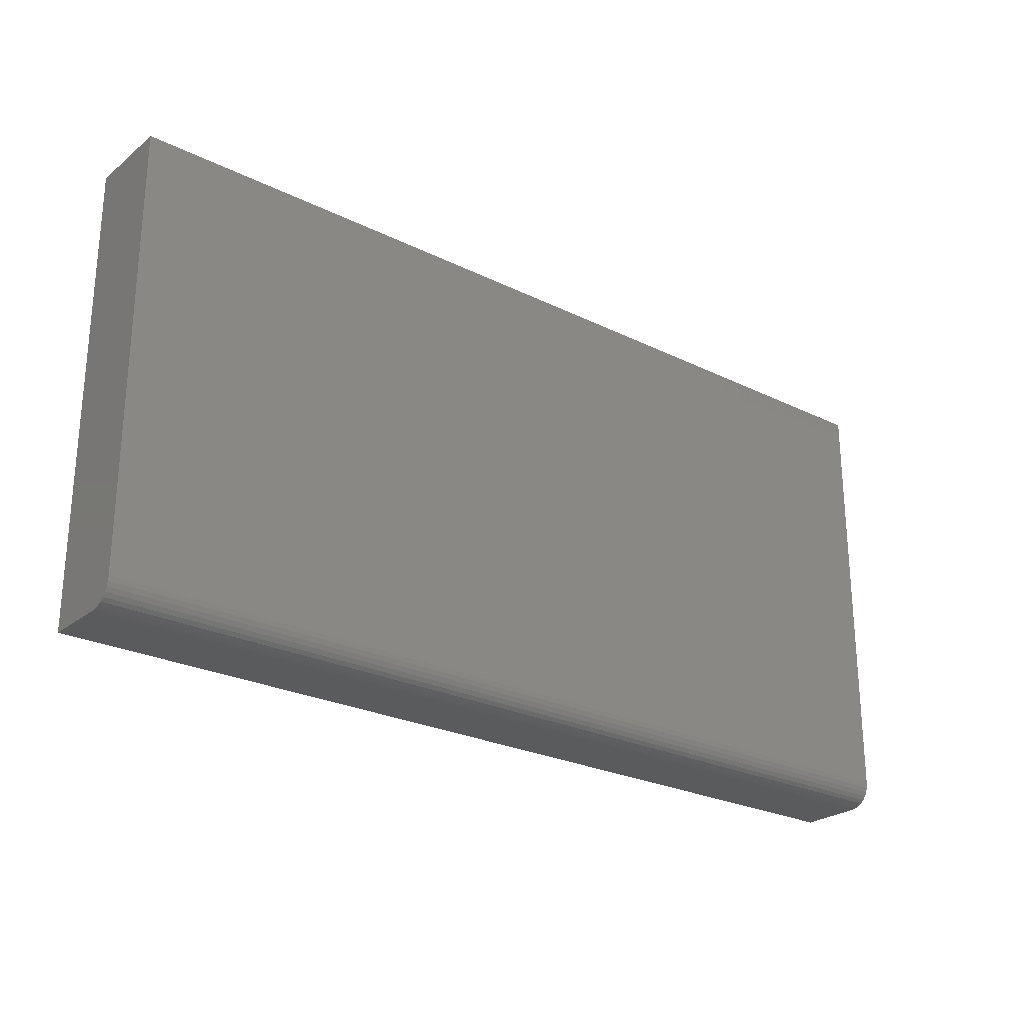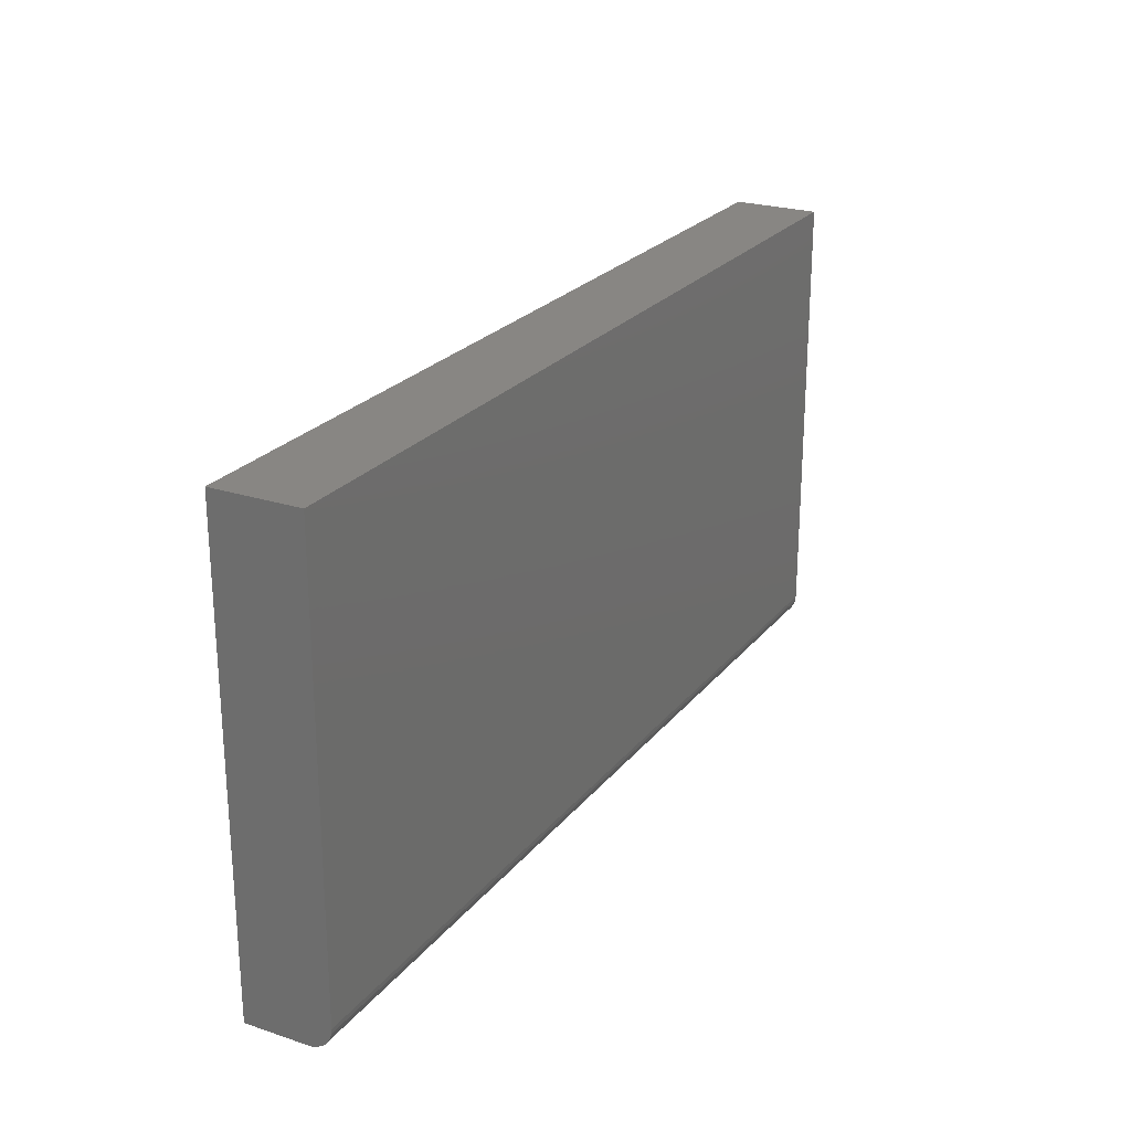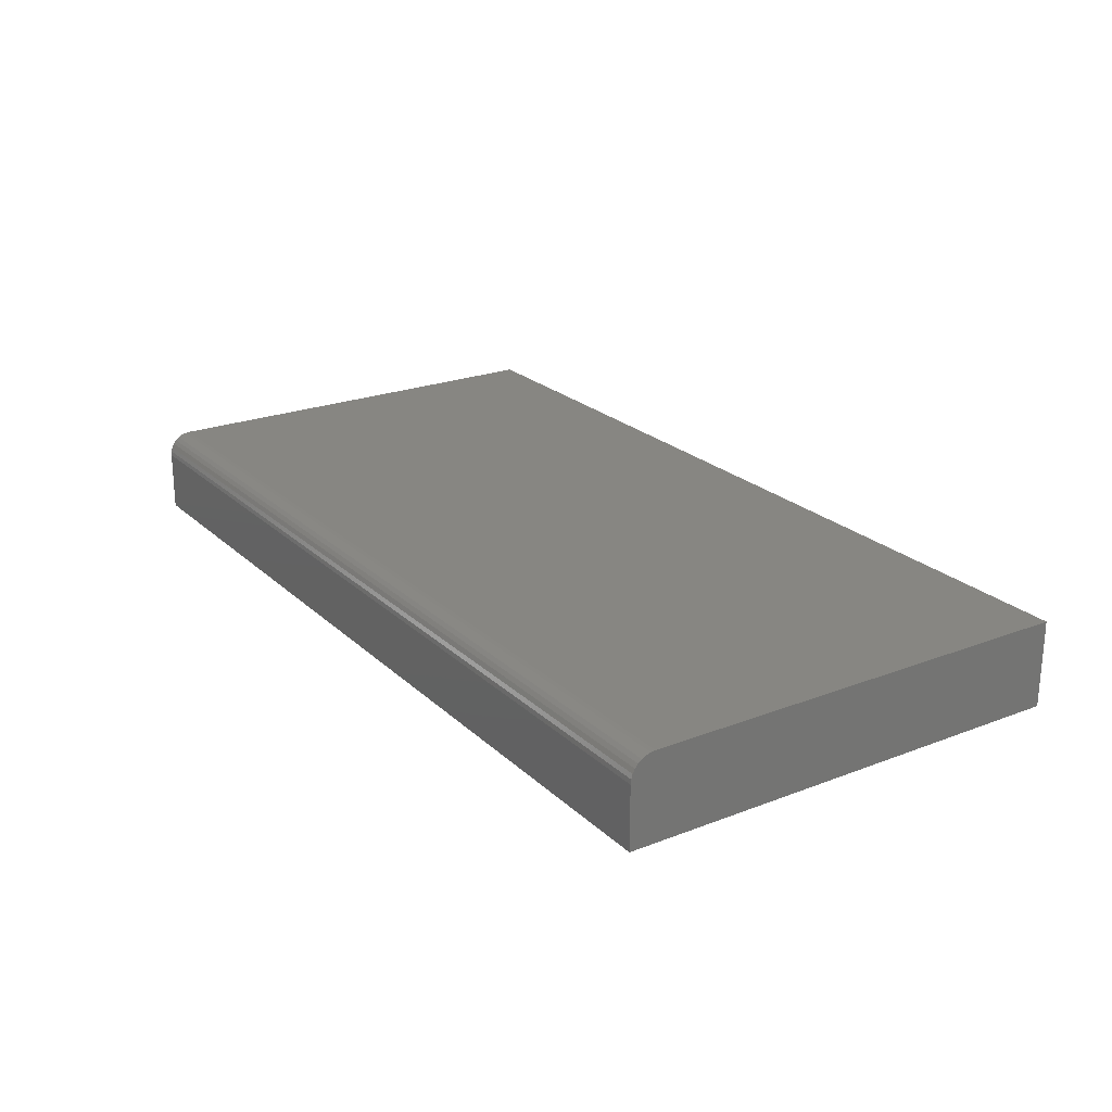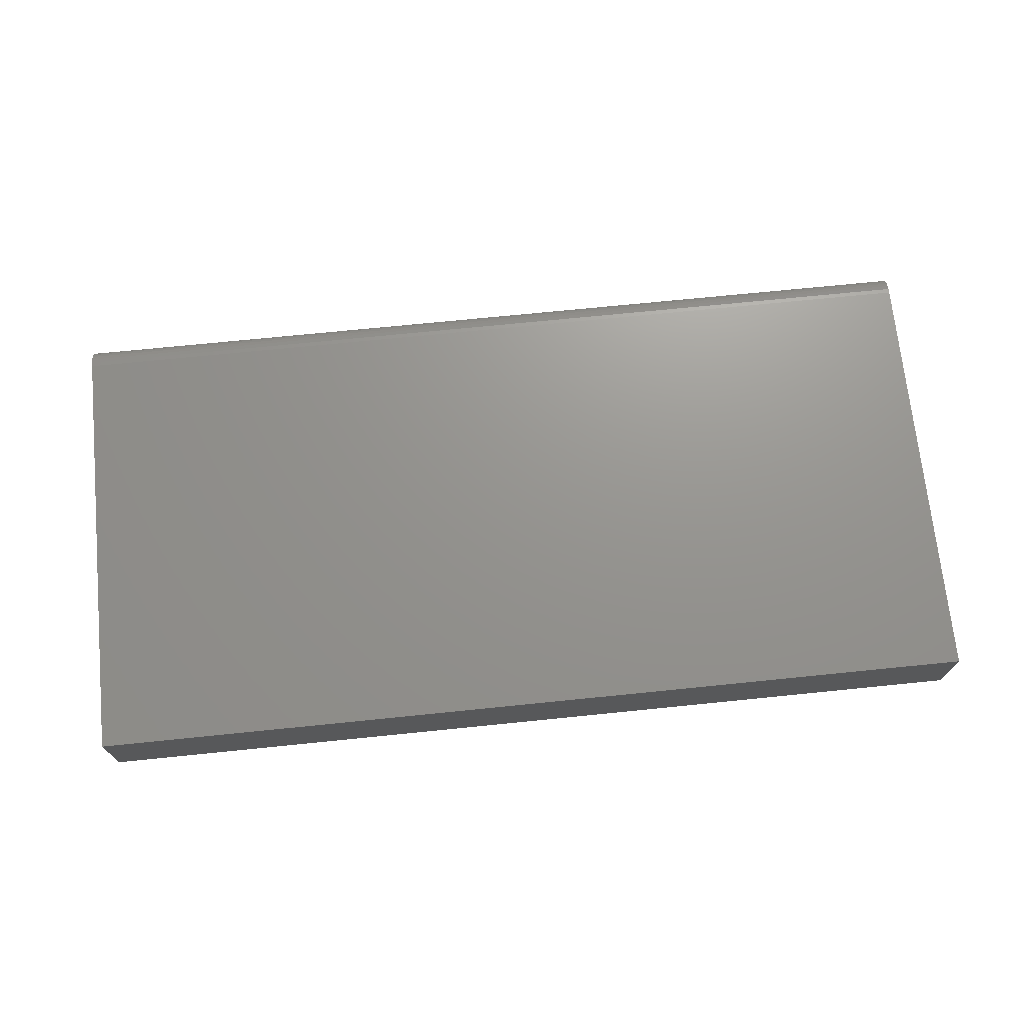
<metadata>
{"format":"stl","ext":"stl","renderer":"f3d","projection":"perspective","resolution":1024,"background":"white","views":[{"elev":-25.2,"azim":-38.5,"up":"+Y"},{"elev":24.0,"azim":-61.3,"up":"+Y"},{"elev":22.9,"azim":56.6,"up":"+Z"},{"elev":71.0,"azim":174.2,"up":"+Z"}]}
</metadata>
<code>
# stl→obj: 280 verts, 544 faces
v 0.3785 -0.1155 0.02598
v 0.3559 -0.1138 0.002408
v 0.3554 -0.1138 0.02541
v 0.3336 -0.1076 0.001859
v 0.333 -0.1076 0.02486
v 0.3128 -0.09714 0.001351
v 0.3123 -0.09714 0.02435
v 0.2945 -0.08286 0.0009014
v 0.294 -0.08286 0.0239
v 0.2794 -0.06528 0.0005293
v 0.2788 -0.06528 0.02353
v 0.2679 -0.04508 0.0002484
v 0.2674 -0.04508 0.02325
v 0.2607 -0.02304 6.974e-05
v 0.2601 -0.02304 0.02307
v 0.2578 -1.45e-17 -1.726e-18
v 0.2572 -1.45e-17 0.023
v 0.3791 -0.1155 0.002977
v 0.4015 -0.1126 0.02654
v 0.4021 -0.1126 0.003542
v 0.4236 -0.1054 0.02708
v 0.4241 -0.1054 0.004083
v 0.4438 -0.09391 0.02758
v 0.4443 -0.09391 0.004579
v 0.4613 -0.07875 0.02801
v 0.4619 -0.07875 0.00501
v 0.4756 -0.06045 0.02836
v 0.4762 -0.06045 0.005361
v 0.4861 -0.03971 0.02862
v 0.4866 -0.03971 0.005617
v 0.4922 -0.01734 0.02877
v 0.4928 -0.01734 0.005769
v 0.4939 0.005812 0.02881
v 0.4945 0.005812 0.005811
v 0.3727 0.1213 0.02583
v 0.3964 0.1196 0.003402
v 0.3958 0.1196 0.0264
v 0.4188 0.1134 0.003951
v 0.4182 0.1134 0.02695
v 0.4395 0.103 0.00446
v 0.4389 0.103 0.02746
v 0.4578 0.08867 0.004909
v 0.4572 0.08867 0.02791
v 0.473 0.07109 0.005281
v 0.4724 0.07109 0.02828
v 0.4844 0.0509 0.005562
v 0.4838 0.0509 0.02856
v 0.4917 0.02885 0.005741
v 0.4911 0.02885 0.02874
v 0.3733 0.1213 0.002834
v 0.3497 0.1184 0.02527
v 0.3502 0.1184 0.002269
v 0.3276 0.1112 0.02473
v 0.3282 0.1112 0.001728
v 0.3074 0.09973 0.02423
v 0.308 0.09973 0.001232
v 0.2899 0.08456 0.0238
v 0.2904 0.08456 0.0008005
v 0.2756 0.06626 0.02345
v 0.2761 0.06626 0.00045
v 0.2651 0.04553 0.02319
v 0.2657 0.04553 0.0001939
v 0.259 0.02315 0.02304
v 0.2595 0.02315 4.191e-05
v 0.3898 -0.1271 0.02625
v 0.4204 -0.1233 0.02701
v 0.359 -0.1248 0.0255
v 0.3017 -0.1027 0.02409
v 0.2774 -0.08373 0.0235
v 0.2573 -0.06036 0.023
v 0.2421 -0.03351 0.02263
v 0.253 0.1145 0.0229
v 0.272 0.1388 0.02336
v 0.4497 -0.1136 0.02772
v 0.4765 -0.09842 0.02838
v 0.4999 -0.07826 0.02896
v 0.5146 0.1209 0.02932
v 0.4944 0.1443 0.02882
v 0.3293 -0.1166 0.02477
v 0.4701 0.1633 0.02823
v 0.4426 0.1771 0.02755
v 0.4128 0.1854 0.02682
v 0.3821 0.1876 0.02606
v 0.3515 0.1838 0.02531
v 0.3222 0.1742 0.02459
v 0.2953 0.159 0.02394
v 0.2309 0.05718 0.02235
v 0.2286 0.02641 0.0223
v 0.2324 -0.004216 0.02239
v 0.2391 0.08692 0.02256
v 0.5327 -0.02638 0.02976
v 0.5189 -0.05394 0.02942
v 0.5395 0.06476 0.02993
v 0.5432 0.03413 0.03002
v 0.541 0.003361 0.02997
v 0.5298 0.09406 0.02969
v -0.75 -0.375 0
v -0.75 0.3829 0
v 0.75 -0.375 0
v 0.75 0.3829 0
v 0.004068 -0.1155 0.002977
v 0.0271 -0.1126 0.003542
v -0.01908 -0.1138 0.002408
v -0.04144 -0.1076 0.001859
v 0.04914 -0.1054 0.004083
v -0.06217 -0.09714 0.001351
v 0.06933 -0.09391 0.004579
v 0.04377 0.1134 0.003951
v -0.04681 0.1112 0.001728
v 0.0645 0.103 0.00446
v -0.02478 0.1184 0.002269
v 0.0214 0.1196 0.003402
v -0.001743 0.1213 0.002834
v -0.06701 0.09973 0.001232
v -0.08458 0.08456 0.0008005
v 0.08279 0.08867 0.004909
v -0.09886 0.06626 0.00045
v 0.09795 0.07109 0.005281
v -0.1093 0.04553 0.0001939
v 0.1094 0.0509 0.005562
v -0.1155 0.02315 4.191e-05
v 0.1167 0.02885 0.005741
v -0.1172 -1.45e-17 1.743e-18
v 0.1195 0.005812 0.005811
v -0.1143 -0.02304 6.974e-05
v 0.1178 -0.01734 0.005769
v -0.1071 -0.04508 0.0002484
v 0.1116 -0.03971 0.005617
v -0.09563 -0.06528 0.0005293
v 0.1012 -0.06045 0.005361
v -0.08047 -0.08286 0.0009014
v 0.0869 -0.07875 0.00501
v -0.004044 0.1213 0.09656
v 0.0191 0.1196 0.09712
v 0.04147 0.1134 0.09767
v 0.0622 0.103 0.09818
v 0.08049 0.08867 0.09863
v 0.09565 0.07109 0.099
v 0.1071 0.0509 0.09928
v 0.1144 0.02885 0.09946
v 0.1172 0.005812 0.09953
v -0.02708 0.1184 0.09599
v -0.04911 0.1112 0.09545
v -0.06931 0.09973 0.09495
v -0.08688 0.08456 0.09452
v -0.1012 0.06626 0.09417
v -0.1116 0.04553 0.09392
v -0.1178 0.02315 0.09376
v -0.1195 -1.45e-17 0.09372
v 0.001767 -0.1155 0.0967
v -0.02138 -0.1138 0.09613
v -0.04374 -0.1076 0.09558
v -0.06447 -0.09714 0.09507
v -0.08277 -0.08286 0.09462
v -0.09793 -0.06528 0.09425
v -0.1094 -0.04508 0.09397
v -0.1166 -0.02304 0.09379
v 0.0248 -0.1126 0.09726
v 0.04684 -0.1054 0.0978
v 0.06703 -0.09391 0.0983
v 0.0846 -0.07875 0.09873
v 0.09888 -0.06045 0.09908
v 0.1093 -0.03971 0.09934
v 0.1155 -0.01734 0.09949
v -0.3709 -0.1155 0.002977
v -0.3479 -0.1126 0.003542
v -0.3941 -0.1138 0.002408
v -0.4164 -0.1076 0.001859
v -0.3259 -0.1054 0.004083
v -0.4372 -0.09714 0.001351
v -0.3057 -0.09391 0.004579
v -0.3312 0.1134 0.003951
v -0.4218 0.1112 0.001728
v -0.3105 0.103 0.00446
v -0.3998 0.1184 0.002269
v -0.3536 0.1196 0.003402
v -0.3767 0.1213 0.002834
v -0.442 0.09973 0.001232
v -0.4596 0.08456 0.0008005
v -0.2922 0.08867 0.004909
v -0.4739 0.06626 0.00045
v -0.277 0.07109 0.005281
v -0.4843 0.04553 0.0001939
v -0.2656 0.0509 0.005562
v -0.4905 0.02315 4.191e-05
v -0.2583 0.02885 0.005741
v -0.4922 -1.45e-17 -1.726e-18
v -0.2555 0.005812 0.005811
v -0.4893 -0.02304 6.974e-05
v -0.2572 -0.01734 0.005769
v -0.4821 -0.04508 0.0002484
v -0.2634 -0.03971 0.005617
v -0.4706 -0.06528 0.0005293
v -0.2738 -0.06045 0.005361
v -0.4555 -0.08286 0.0009014
v -0.2881 -0.07875 0.00501
v -0.379 0.1213 0.09656
v -0.3559 0.1196 0.09712
v -0.3335 0.1134 0.09767
v -0.3128 0.103 0.09818
v -0.2945 0.08867 0.09863
v -0.2793 0.07109 0.099
v -0.2679 0.0509 0.09928
v -0.2606 0.02885 0.09946
v -0.2578 0.005812 0.09953
v -0.4021 0.1184 0.09599
v -0.4241 0.1112 0.09545
v -0.4443 0.09973 0.09495
v -0.4619 0.08456 0.09452
v -0.4762 0.06626 0.09417
v -0.4866 0.04553 0.09392
v -0.4928 0.02315 0.09376
v -0.4945 -1.45e-17 0.09372
v -0.3732 -0.1155 0.0967
v -0.3964 -0.1138 0.09613
v -0.4187 -0.1076 0.09558
v -0.4395 -0.09714 0.09507
v -0.4578 -0.08286 0.09462
v -0.4729 -0.06528 0.09425
v -0.4844 -0.04508 0.09397
v -0.4916 -0.02304 0.09379
v -0.3502 -0.1126 0.09726
v -0.3282 -0.1054 0.0978
v -0.308 -0.09391 0.0983
v -0.2904 -0.07875 0.09873
v -0.2761 -0.06045 0.09908
v -0.2657 -0.03971 0.09934
v -0.2595 -0.01734 0.09949
v 0.3567 -0.1248 0.1192
v 0.4181 -0.1233 0.1207
v 0.3875 -0.1271 0.12
v 0.327 -0.1166 0.1185
v 0.4474 -0.1136 0.1214
v 0.4403 0.1771 0.1213
v 0.3492 0.1838 0.119
v 0.4105 0.1854 0.1205
v 0.3798 0.1876 0.1198
v 0.4742 -0.09842 0.1221
v 0.2994 -0.1027 0.1178
v 0.4976 -0.07826 0.1227
v 0.2751 -0.08373 0.1172
v 0.5166 -0.05394 0.1231
v 0.255 -0.06036 0.1167
v 0.5304 -0.02638 0.1235
v 0.2398 -0.03351 0.1163
v 0.5387 0.003361 0.1237
v 0.2301 -0.004216 0.1161
v 0.5409 0.03413 0.1237
v 0.2263 0.02641 0.116
v 0.5372 0.06476 0.1237
v 0.2286 0.05718 0.1161
v 0.5275 0.09406 0.1234
v 0.2368 0.08692 0.1163
v 0.5123 0.1209 0.123
v 0.2507 0.1145 0.1166
v 0.4921 0.1443 0.1225
v 0.2697 0.1388 0.1171
v 0.4678 0.1633 0.1219
v 0.293 0.159 0.1177
v 0.3199 0.1742 0.1183
v -0.75 -0.3359 0.1406
v 0.75 -0.3359 0.1406
v -0.75 0.3829 0.1406
v 0.75 0.3829 0.1406
v -0.75 -0.375 0.1016
v -0.75 -0.3742 0.1092
v -0.75 -0.372 0.1165
v -0.75 -0.3684 0.1233
v -0.75 -0.3636 0.1292
v -0.75 -0.3576 0.134
v -0.75 -0.3509 0.1377
v -0.75 -0.3436 0.1399
v 0.75 -0.3636 0.1292
v 0.75 -0.3509 0.1377
v 0.75 -0.3576 0.134
v 0.75 -0.3436 0.1399
v 0.75 -0.3684 0.1233
v 0.75 -0.372 0.1165
v 0.75 -0.3742 0.1092
v 0.75 -0.375 0.1016
f 1 2 3
f 3 2 4
f 3 4 5
f 5 4 6
f 5 6 7
f 7 6 8
f 7 8 9
f 9 8 10
f 9 10 11
f 11 10 12
f 11 12 13
f 13 12 14
f 13 14 15
f 15 14 16
f 15 16 17
f 2 1 18
f 18 1 19
f 18 19 20
f 20 19 21
f 20 21 22
f 22 21 23
f 22 23 24
f 24 23 25
f 24 25 26
f 26 25 27
f 26 27 28
f 28 27 29
f 28 29 30
f 30 29 31
f 30 31 32
f 32 31 33
f 32 33 34
f 35 36 37
f 37 36 38
f 37 38 39
f 39 38 40
f 39 40 41
f 41 40 42
f 41 42 43
f 43 42 44
f 43 44 45
f 45 44 46
f 45 46 47
f 47 46 48
f 47 48 49
f 49 48 34
f 49 34 33
f 36 35 50
f 50 35 51
f 50 51 52
f 52 51 53
f 52 53 54
f 54 53 55
f 54 55 56
f 56 55 57
f 56 57 58
f 58 57 59
f 58 59 60
f 60 59 61
f 60 61 62
f 62 61 63
f 62 63 64
f 64 63 17
f 64 17 16
f 65 66 1
f 1 67 65
f 7 68 5
f 69 68 7
f 9 69 7
f 69 9 11
f 11 70 69
f 70 11 13
f 13 71 70
f 15 71 13
f 51 72 53
f 73 72 51
f 74 1 66
f 19 1 74
f 21 19 74
f 75 21 74
f 75 23 21
f 25 23 75
f 76 25 75
f 77 37 39
f 37 77 78
f 79 67 1
f 79 1 3
f 79 3 5
f 79 5 68
f 35 37 78
f 35 78 80
f 35 80 81
f 35 81 82
f 35 82 83
f 35 83 84
f 35 84 85
f 35 85 86
f 35 86 73
f 35 73 51
f 59 87 61
f 61 87 88
f 61 88 63
f 63 88 89
f 63 89 17
f 17 89 71
f 17 71 15
f 53 72 55
f 55 72 90
f 55 90 57
f 57 90 87
f 57 87 59
f 31 29 91
f 91 29 27
f 91 27 92
f 92 27 25
f 92 25 76
f 45 47 93
f 93 47 49
f 93 49 94
f 94 49 33
f 94 33 95
f 95 33 31
f 95 31 91
f 39 41 77
f 77 41 43
f 77 43 96
f 96 43 45
f 96 45 93
f 97 98 99
f 99 98 100
f 18 20 2
f 4 2 20
f 22 4 20
f 6 4 22
f 24 6 22
f 38 54 40
f 52 54 38
f 36 52 38
f 50 52 36
f 54 56 40
f 40 56 58
f 40 58 42
f 42 58 60
f 42 60 44
f 44 60 62
f 44 62 46
f 46 62 64
f 46 64 48
f 48 64 16
f 48 16 34
f 34 16 14
f 34 14 32
f 32 14 12
f 32 12 30
f 30 12 10
f 30 10 28
f 28 10 8
f 28 8 26
f 26 8 6
f 26 6 24
f 101 102 103
f 104 103 102
f 105 104 102
f 106 104 105
f 107 106 105
f 108 109 110
f 111 109 108
f 112 111 108
f 113 111 112
f 109 114 110
f 110 114 115
f 110 115 116
f 116 115 117
f 116 117 118
f 118 117 119
f 118 119 120
f 120 119 121
f 120 121 122
f 122 121 123
f 122 123 124
f 124 123 125
f 124 125 126
f 126 125 127
f 126 127 128
f 128 127 129
f 128 129 130
f 130 129 131
f 130 131 132
f 132 131 106
f 132 106 107
f 133 112 134
f 134 112 108
f 134 108 135
f 135 108 110
f 135 110 136
f 136 110 116
f 136 116 137
f 137 116 118
f 137 118 138
f 138 118 120
f 138 120 139
f 139 120 122
f 139 122 140
f 140 122 124
f 140 124 141
f 112 133 113
f 113 133 142
f 113 142 111
f 111 142 143
f 111 143 109
f 109 143 144
f 109 144 114
f 114 144 145
f 114 145 115
f 115 145 146
f 115 146 117
f 117 146 147
f 117 147 119
f 119 147 148
f 119 148 121
f 121 148 149
f 121 149 123
f 150 103 151
f 151 103 104
f 151 104 152
f 152 104 106
f 152 106 153
f 153 106 131
f 153 131 154
f 154 131 129
f 154 129 155
f 155 129 127
f 155 127 156
f 156 127 125
f 156 125 157
f 157 125 123
f 157 123 149
f 103 150 101
f 101 150 158
f 101 158 102
f 102 158 159
f 102 159 105
f 105 159 160
f 105 160 107
f 107 160 161
f 107 161 132
f 132 161 162
f 132 162 130
f 130 162 163
f 130 163 128
f 128 163 164
f 128 164 126
f 126 164 141
f 126 141 124
f 151 158 150
f 158 151 152
f 158 152 159
f 159 152 153
f 159 153 160
f 136 143 135
f 135 143 142
f 135 142 134
f 134 142 133
f 160 153 161
f 161 153 154
f 161 154 162
f 162 154 155
f 162 155 163
f 163 155 156
f 163 156 164
f 164 156 157
f 164 157 141
f 141 157 149
f 141 149 140
f 140 149 148
f 140 148 139
f 139 148 147
f 139 147 138
f 138 147 146
f 138 146 137
f 137 146 145
f 137 145 136
f 136 145 144
f 136 144 143
f 165 166 167
f 168 167 166
f 169 168 166
f 170 168 169
f 171 170 169
f 172 173 174
f 175 173 172
f 176 175 172
f 177 175 176
f 173 178 174
f 174 178 179
f 174 179 180
f 180 179 181
f 180 181 182
f 182 181 183
f 182 183 184
f 184 183 185
f 184 185 186
f 186 185 187
f 186 187 188
f 188 187 189
f 188 189 190
f 190 189 191
f 190 191 192
f 192 191 193
f 192 193 194
f 194 193 195
f 194 195 196
f 196 195 170
f 196 170 171
f 197 176 198
f 198 176 172
f 198 172 199
f 199 172 174
f 199 174 200
f 200 174 180
f 200 180 201
f 201 180 182
f 201 182 202
f 202 182 184
f 202 184 203
f 203 184 186
f 203 186 204
f 204 186 188
f 204 188 205
f 176 197 177
f 177 197 206
f 177 206 175
f 175 206 207
f 175 207 173
f 173 207 208
f 173 208 178
f 178 208 209
f 178 209 179
f 179 209 210
f 179 210 181
f 181 210 211
f 181 211 183
f 183 211 212
f 183 212 185
f 185 212 213
f 185 213 187
f 214 167 215
f 215 167 168
f 215 168 216
f 216 168 170
f 216 170 217
f 217 170 195
f 217 195 218
f 218 195 193
f 218 193 219
f 219 193 191
f 219 191 220
f 220 191 189
f 220 189 221
f 221 189 187
f 221 187 213
f 167 214 165
f 165 214 222
f 165 222 166
f 166 222 223
f 166 223 169
f 169 223 224
f 169 224 171
f 171 224 225
f 171 225 196
f 196 225 226
f 196 226 194
f 194 226 227
f 194 227 192
f 192 227 228
f 192 228 190
f 190 228 205
f 190 205 188
f 215 222 214
f 222 215 216
f 222 216 223
f 223 216 217
f 223 217 224
f 200 207 199
f 199 207 206
f 199 206 198
f 198 206 197
f 224 217 225
f 225 217 218
f 225 218 226
f 226 218 219
f 226 219 227
f 227 219 220
f 227 220 228
f 228 220 221
f 228 221 205
f 205 221 213
f 205 213 204
f 204 213 212
f 204 212 203
f 203 212 211
f 203 211 202
f 202 211 210
f 202 210 201
f 201 210 209
f 201 209 200
f 200 209 208
f 200 208 207
f 229 230 231
f 230 229 232
f 230 232 233
f 234 235 236
f 236 235 237
f 233 232 238
f 238 232 239
f 238 239 240
f 240 239 241
f 240 241 242
f 242 241 243
f 242 243 244
f 244 243 245
f 244 245 246
f 246 245 247
f 246 247 248
f 248 247 249
f 248 249 250
f 250 249 251
f 250 251 252
f 252 251 253
f 252 253 254
f 254 253 255
f 254 255 256
f 256 255 257
f 256 257 258
f 258 257 259
f 258 259 234
f 234 259 260
f 234 260 235
f 237 82 236
f 236 82 81
f 236 81 234
f 234 81 80
f 234 80 258
f 258 80 78
f 258 78 256
f 256 78 77
f 256 77 254
f 254 77 96
f 254 96 252
f 252 96 93
f 252 93 250
f 250 93 94
f 250 94 248
f 82 237 83
f 83 237 235
f 83 235 84
f 84 235 260
f 84 260 85
f 85 260 259
f 85 259 86
f 86 259 257
f 86 257 73
f 73 257 255
f 73 255 72
f 72 255 253
f 72 253 90
f 90 253 251
f 90 251 87
f 87 251 249
f 87 249 88
f 231 67 229
f 229 67 79
f 229 79 232
f 232 79 68
f 232 68 239
f 239 68 69
f 239 69 241
f 241 69 70
f 241 70 243
f 243 70 71
f 243 71 245
f 245 71 89
f 245 89 247
f 247 89 88
f 247 88 249
f 67 231 65
f 65 231 230
f 65 230 66
f 66 230 233
f 66 233 74
f 74 233 238
f 74 238 75
f 75 238 240
f 75 240 76
f 76 240 242
f 76 242 92
f 92 242 244
f 92 244 91
f 91 244 246
f 91 246 95
f 95 246 248
f 95 248 94
f 261 262 263
f 263 262 264
f 265 266 267
f 97 265 267
f 97 267 268
f 97 268 269
f 97 269 270
f 97 270 271
f 97 271 272
f 97 272 261
f 97 261 263
f 97 263 98
f 273 274 275
f 100 264 262
f 100 262 276
f 100 276 99
f 276 274 273
f 276 273 277
f 276 277 278
f 276 278 279
f 276 279 280
f 276 280 99
f 265 97 280
f 280 97 99
f 265 280 266
f 266 280 279
f 266 279 267
f 267 279 278
f 267 278 268
f 268 278 277
f 268 277 269
f 269 277 273
f 269 273 270
f 270 273 275
f 270 275 271
f 271 275 274
f 271 274 272
f 272 274 276
f 272 276 261
f 261 276 262
f 264 100 263
f 263 100 98

</code>
